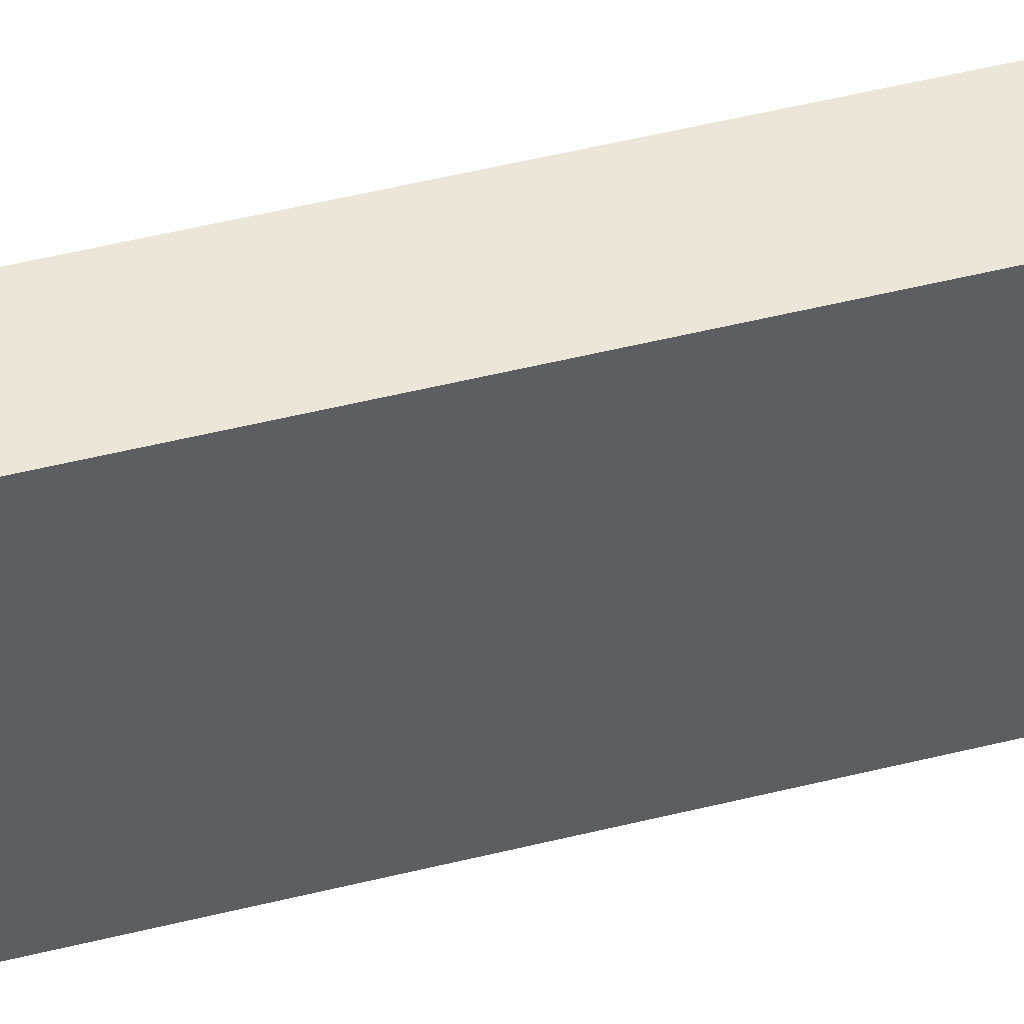
<metadata>
{"format":"obj","ext":"obj","renderer":"f3d","projection":"perspective","resolution":1024,"background":"white","views":[{"elev":42.9,"azim":72.8,"up":"+Y"}]}
</metadata>
<code>
v 4.486 394.5 -15
v 4.42 395.5 -15
v 4.486 394.5 -38
v 4.42 395.5 -38
v 4.126 396.4 -38
v 4.126 396.4 -15
v 3.62 397.2 -38
v 3.62 397.2 -15
v 2.933 397.9 -38
v 2.933 397.9 -15
v 2.104 398.4 -38
v 2.104 398.4 -15
v 1.181 398.6 -38
v 1.181 398.6 -15
v 0.2179 398.7 -38
v 0.2179 398.7 -15
v -0.7292 398.5 -38
v -0.7292 398.5 -15
v -1.605 398.1 -38
v -1.605 398.1 -15
v -2.36 397.5 -38
v -2.36 397.5 -15
v -2.948 396.7 -15
v -2.948 396.7 -38
v -3.337 395.9 -15
v -3.337 395.9 -38
v -3.503 394.9 -15
v -3.503 394.9 -38
v 3.826 410.6 -15
v 3.784 411.2 -15
v 3.826 410.6 -38
v 3.784 411.2 -38
v 3.6 411.7 -15
v 3.6 411.7 -38
v 3.284 412.2 -15
v 3.284 412.2 -38
v 2.855 412.7 -15
v 2.855 412.7 -38
v 2.337 413 -15
v 2.337 413 -38
v 1.76 413.1 -15
v 1.76 413.1 -38
v 1.158 413.2 -15
v 1.158 413.2 -38
v 0.566 413.1 -15
v 0.566 413.1 -38
v 0.01842 412.8 -15
v 0.01842 412.8 -38
v -0.453 412.4 -15
v -0.453 412.4 -38
v -0.8208 412 -15
v -0.8208 412 -38
v -1.064 411.4 -15
v -1.064 411.4 -38
v -1.168 410.8 -15
v -1.168 410.8 -38
v 6.161 426.5 -15
v 6.095 427.4 -15
v 6.161 426.5 -38
v 6.095 427.4 -38
v 5.801 428.3 -38
v 5.801 428.3 -15
v 5.295 429.2 -38
v 5.295 429.2 -15
v 4.608 429.8 -38
v 4.608 429.8 -15
v 3.779 430.3 -38
v 3.779 430.3 -15
v 2.856 430.6 -38
v 2.856 430.6 -15
v 1.893 430.7 -38
v 1.893 430.7 -15
v 0.9456 430.5 -38
v 0.9456 430.5 -15
v 0.06947 430.1 -38
v 0.06947 430.1 -15
v -0.6848 429.5 -38
v -0.6848 429.5 -15
v -1.273 428.7 -15
v -1.273 428.7 -38
v -1.662 427.8 -15
v -1.662 427.8 -38
v -1.828 426.9 -15
v -1.828 426.9 -38
v 12.07 424.6 -76
v 12.11 425.4 -75.91
v -0.9081 425.3 -76
v -0.8705 426 -75.91
v 12.15 426 -75.66
v -0.8351 426.7 -75.66
v 12.18 426.6 -75.25
v -0.804 427.3 -75.25
v 12.2 427.1 -74.7
v -0.7789 427.8 -74.7
v -0.7613 428.1 -74.06
v 12.22 427.4 -74.06
v -0.7522 428.3 -73.36
v 12.23 427.6 -73.36
v 12.23 427.6 -72.64
v -0.7522 428.3 -72.64
v -0.7613 428.1 -71.94
v 12.22 427.4 -71.94
v -0.7789 427.8 -71.3
v 12.2 427.1 -71.3
v -0.804 427.3 -70.75
v 12.18 426.6 -70.75
v -0.8351 426.7 -70.34
v 12.15 426 -70.34
v -0.8705 426 -70.09
v 12.11 425.4 -70.09
v 12.07 424.6 -70
v -0.9081 425.3 -70
v -3.503 394.9 -355
v -3.337 395.9 -355
v -3.503 394.9 -332
v -3.337 395.9 -332
v -2.948 396.7 -355
v -2.948 396.7 -332
v -2.36 397.5 -332
v -2.36 397.5 -355
v -1.605 398.1 -355
v -1.605 398.1 -332
v -0.7291 398.5 -332
v -0.7291 398.5 -355
v 0.2179 398.7 -332
v 0.2179 398.7 -355
v 1.181 398.6 -332
v 1.181 398.6 -355
v 2.104 398.4 -332
v 2.104 398.4 -355
v 2.933 397.9 -355
v 2.933 397.9 -332
v 3.62 397.2 -332
v 3.62 397.2 -355
v 4.126 396.4 -355
v 4.126 396.4 -332
v 4.42 395.5 -355
v 4.42 395.5 -332
v 4.486 394.5 -355
v 4.486 394.5 -332
v -1.168 410.8 -355
v -1.064 411.4 -355
v -1.168 410.8 -332
v -1.064 411.4 -332
v -0.8208 412 -355
v -0.8208 412 -332
v -0.453 412.4 -355
v -0.453 412.4 -332
v 0.01843 412.8 -355
v 0.01842 412.8 -332
v 0.566 413.1 -355
v 0.566 413.1 -332
v 1.158 413.2 -355
v 1.158 413.2 -332
v 1.76 413.1 -355
v 1.76 413.1 -332
v 2.337 413 -355
v 2.337 413 -332
v 2.855 412.7 -355
v 2.855 412.7 -332
v 3.284 412.2 -355
v 3.284 412.2 -332
v 3.6 411.7 -355
v 3.6 411.7 -332
v 3.784 411.2 -355
v 3.784 411.2 -332
v 3.826 410.6 -355
v 3.826 410.6 -332
v -1.828 426.9 -355
v -1.662 427.8 -355
v -1.828 426.9 -332
v -1.662 427.8 -332
v -1.273 428.7 -355
v -1.273 428.7 -332
v -0.6848 429.5 -332
v -0.6848 429.5 -355
v 0.06947 430.1 -355
v 0.06947 430.1 -332
v 0.9456 430.5 -332
v 0.9456 430.5 -355
v 1.893 430.7 -332
v 1.893 430.7 -355
v 2.856 430.6 -332
v 2.856 430.6 -355
v 3.779 430.3 -332
v 3.779 430.3 -355
v 4.608 429.8 -355
v 4.608 429.8 -332
v 5.295 429.2 -332
v 5.295 429.2 -355
v 5.801 428.3 -355
v 5.801 428.3 -332
v 6.095 427.4 -355
v 6.095 427.4 -332
v 6.161 426.5 -355
v 6.161 426.5 -332
v 12.07 424.6 -300
v 12.11 425.4 -299.9
v -0.9081 425.3 -300
v -0.8705 426 -299.9
v 12.15 426 -299.7
v -0.8351 426.7 -299.7
v 12.18 426.6 -299.2
v -0.8039 427.3 -299.2
v 12.2 427.1 -298.7
v -0.7788 427.8 -298.7
v 12.22 427.4 -298.1
v -0.7613 428.1 -298.1
v 12.23 427.6 -297.4
v -0.7522 428.3 -297.4
v 12.23 427.6 -296.6
v -0.7522 428.3 -296.6
v 12.22 427.4 -295.9
v -0.7613 428.1 -295.9
v -0.7788 427.8 -295.3
v 12.2 427.1 -295.3
v 12.18 426.6 -294.8
v -0.8039 427.3 -294.8
v -0.8351 426.7 -294.3
v 12.15 426 -294.3
v 12.11 425.4 -294.1
v -0.8705 426 -294.1
v 12.07 424.6 -294
v -0.9081 425.3 -294
v -0.9425 409.6 -15
v 0.5541 423 -15
v 1.477 422.7 -15
v -1.468 425 -15
v -1.762 425.9 -15
v -0.1969 408.7 -15
v 0.3213 408.4 -15
v -7.349 436.2 -15
v -1.126 410.2 -15
v 0.8981 408.2 -15
v 2.44 422.7 -15
v 1.5 408.2 -15
v 2.092 408.3 -15
v 3.387 422.9 -15
v 2.639 408.6 -15
v 3.111 408.9 -15
v 4.263 423.3 -15
v -9.966 386.2 -15
v 12.62 435.1 -15
v -3.437 394 -15
v -3.143 393 -15
v 5.017 423.9 -15
v -2.637 392.2 -15
v 5.606 424.6 -15
v 3.479 409.4 -15
v -1.95 391.5 -15
v 5.995 425.5 -15
v 3.722 410 -15
v -1.121 391 -15
v -0.1977 390.8 -15
v 0.7653 390.7 -15
v -0.9624 424.2 -15
v -0.2751 423.5 -15
v -0.6265 409.1 -15
v 10.01 385.2 -15
v 4.32 393.5 -15
v 3.931 392.7 -15
v 3.343 391.9 -15
v 2.588 391.3 -15
v 1.712 390.9 -15
v 10.01 385.2 -355
v -9.966 386.2 -355
v -7.349 436.2 -355
v 3.111 408.9 -355
v 5.017 423.9 -355
v 5.606 424.6 -355
v 3.722 410 -355
v 3.479 409.4 -355
v 3.387 422.9 -355
v 12.62 435.1 -355
v 2.44 422.7 -355
v 2.639 408.6 -355
v 2.092 408.3 -355
v 5.995 425.5 -355
v 1.5 408.2 -355
v 0.8981 408.2 -355
v 1.477 422.7 -355
v 0.3213 408.4 -355
v -0.1969 408.7 -355
v 0.5541 423 -355
v -0.6265 409.1 -355
v -0.2751 423.5 -355
v 4.32 393.5 -355
v 3.931 392.7 -355
v 3.343 391.9 -355
v -0.9624 424.2 -355
v -0.9424 409.6 -355
v 2.588 391.3 -355
v -1.468 425 -355
v -1.126 410.2 -355
v -1.762 425.9 -355
v 1.712 390.9 -355
v 0.7653 390.7 -355
v -0.1977 390.8 -355
v 4.263 423.3 -355
v -1.121 391 -355
v -1.95 391.5 -355
v -2.637 392.2 -355
v -3.143 393 -355
v -3.437 394 -355
v 12 423.2 -70.34
v 11.93 421.8 -295.9
v 11.94 422.2 -295.3
v 11.93 421.8 -74.06
v 11.94 422.2 -74.7
v 12.04 423.9 -75.91
v 12.04 423.9 -294.1
v 12.04 423.9 -299.9
v 12 423.2 -299.7
v 12 423.2 -75.66
v 12 423.2 -294.3
v 11.97 422.7 -75.25
v 11.97 422.7 -294.8
v 11.97 422.7 -299.2
v 11.94 422.2 -298.7
v 11.93 421.8 -298.1
v 11.92 421.7 -297.4
v 11.92 421.7 -296.6
v 12.04 423.9 -70.09
v 11.92 421.7 -73.36
v 11.92 421.7 -72.64
v 11.93 421.8 -71.94
v 11.94 422.2 -71.3
v 11.97 422.7 -70.75
v -0.9456 424.6 -294.1
v -0.981 423.9 -294.3
v -1.012 423.3 -294.8
v -1.037 422.9 -295.3
v -1.055 422.5 -295.9
v -1.064 422.3 -296.6
v -1.064 422.3 -297.4
v -1.055 422.5 -298.1
v -1.037 422.9 -298.7
v -1.012 423.3 -299.2
v -0.981 423.9 -299.7
v -0.9456 424.6 -299.9
v 5.995 425.5 -332
v 5.606 424.6 -332
v 5.017 423.9 -332
v 4.263 423.3 -332
v 3.387 422.9 -332
v 2.44 422.7 -332
v 1.477 422.7 -332
v 0.5541 423 -332
v -0.2751 423.5 -332
v -0.9624 424.2 -332
v -1.468 425 -332
v -1.762 425.9 -332
v 3.722 410 -332
v 3.479 409.4 -332
v 3.111 408.9 -332
v 2.639 408.6 -332
v 2.092 408.3 -332
v 1.5 408.2 -332
v 0.8981 408.2 -332
v 0.3213 408.4 -332
v -0.1969 408.7 -332
v -0.6265 409.1 -332
v -0.9424 409.6 -332
v -1.126 410.2 -332
v 4.32 393.5 -332
v 3.931 392.7 -332
v 3.343 391.9 -332
v 2.588 391.3 -332
v 1.712 390.9 -332
v 0.7653 390.7 -332
v -0.1977 390.8 -332
v -1.121 391 -332
v -1.95 391.5 -332
v -2.637 392.2 -332
v -3.143 393 -332
v -3.437 394 -332
v -0.9456 424.6 -70.09
v -0.981 423.9 -70.34
v -1.012 423.3 -70.75
v -1.037 422.9 -71.3
v -1.055 422.5 -71.94
v -1.064 422.3 -72.64
v -1.064 422.3 -73.36
v -1.055 422.5 -74.06
v -1.037 422.9 -74.7
v -1.012 423.3 -75.25
v -0.981 423.9 -75.66
v -0.9456 424.6 -75.91
v -1.762 425.9 -38
v -1.468 425 -38
v -0.9624 424.2 -38
v -0.2751 423.5 -38
v 0.5541 423 -38
v 1.477 422.7 -38
v 2.44 422.7 -38
v 3.387 422.9 -38
v 4.263 423.3 -38
v 5.017 423.9 -38
v 5.606 424.6 -38
v 5.995 425.5 -38
v -1.126 410.2 -38
v -0.9425 409.6 -38
v -0.6265 409.1 -38
v -0.1969 408.7 -38
v 0.3213 408.4 -38
v 0.8981 408.2 -38
v 1.5 408.2 -38
v 2.092 408.3 -38
v 2.639 408.6 -38
v 3.111 408.9 -38
v 3.479 409.4 -38
v 3.722 410 -38
v -3.437 394 -38
v -3.143 393 -38
v -2.637 392.2 -38
v -1.95 391.5 -38
v -1.121 391 -38
v -0.1977 390.8 -38
v 0.7653 390.7 -38
v 1.712 390.9 -38
v 2.588 391.3 -38
v 3.343 391.9 -38
v 3.931 392.7 -38
v 4.32 393.5 -38
f 1 2 3
f 3 2 4
f 5 6 7
f 4 6 5
f 2 6 4
f 7 8 9
f 6 8 7
f 8 10 9
f 11 12 13
f 9 12 11
f 10 12 9
f 13 14 15
f 12 14 13
f 14 16 15
f 17 18 19
f 15 18 17
f 16 18 15
f 19 20 21
f 18 20 19
f 20 22 21
f 21 23 24
f 22 23 21
f 24 25 26
f 23 25 24
f 26 27 28
f 25 27 26
f 29 30 31
f 31 30 32
f 32 33 34
f 30 33 32
f 34 35 36
f 33 35 34
f 36 37 38
f 35 37 36
f 38 39 40
f 37 39 38
f 40 41 42
f 39 41 40
f 42 43 44
f 41 43 42
f 44 45 46
f 43 45 44
f 46 47 48
f 45 47 46
f 48 49 50
f 47 49 48
f 50 51 52
f 49 51 50
f 52 53 54
f 51 53 52
f 54 55 56
f 53 55 54
f 57 58 59
f 59 58 60
f 61 62 63
f 60 62 61
f 58 62 60
f 63 64 65
f 62 64 63
f 64 66 65
f 67 68 69
f 65 68 67
f 66 68 65
f 69 70 71
f 68 70 69
f 70 72 71
f 73 74 75
f 71 74 73
f 72 74 71
f 75 76 77
f 74 76 75
f 76 78 77
f 77 79 80
f 78 79 77
f 80 81 82
f 79 81 80
f 82 83 84
f 81 83 82
f 85 86 87
f 87 86 88
f 88 89 90
f 86 89 88
f 90 91 92
f 89 91 90
f 92 93 94
f 91 93 92
f 95 96 97
f 94 96 95
f 93 96 94
f 96 98 97
f 97 99 100
f 98 99 97
f 101 102 103
f 100 102 101
f 99 102 100
f 102 104 103
f 105 106 107
f 103 106 105
f 104 106 103
f 107 108 109
f 106 108 107
f 108 110 109
f 109 111 112
f 110 111 109
f 113 114 115
f 115 114 116
f 116 117 118
f 118 117 119
f 114 117 116
f 117 120 119
f 119 121 122
f 122 121 123
f 120 121 119
f 123 124 125
f 121 124 123
f 125 126 127
f 124 126 125
f 127 128 129
f 126 128 127
f 128 130 129
f 129 131 132
f 132 131 133
f 130 131 129
f 131 134 133
f 133 135 136
f 134 135 133
f 136 137 138
f 135 137 136
f 138 139 140
f 137 139 138
f 141 142 143
f 143 142 144
f 144 145 146
f 142 145 144
f 146 147 148
f 145 147 146
f 148 149 150
f 147 149 148
f 150 151 152
f 149 151 150
f 152 153 154
f 151 153 152
f 154 155 156
f 153 155 154
f 156 157 158
f 155 157 156
f 158 159 160
f 157 159 158
f 160 161 162
f 159 161 160
f 162 163 164
f 161 163 162
f 164 165 166
f 163 165 164
f 166 167 168
f 165 167 166
f 169 170 171
f 171 170 172
f 172 173 174
f 174 173 175
f 170 173 172
f 173 176 175
f 175 177 178
f 178 177 179
f 176 177 175
f 179 180 181
f 177 180 179
f 181 182 183
f 180 182 181
f 183 184 185
f 182 184 183
f 184 186 185
f 185 187 188
f 188 187 189
f 186 187 185
f 187 190 189
f 189 191 192
f 190 191 189
f 192 193 194
f 191 193 192
f 194 195 196
f 193 195 194
f 197 198 199
f 199 198 200
f 200 201 202
f 198 201 200
f 202 203 204
f 201 203 202
f 204 205 206
f 203 205 204
f 206 207 208
f 205 207 206
f 208 209 210
f 207 209 208
f 210 211 212
f 209 211 210
f 212 213 214
f 214 213 215
f 211 213 212
f 213 216 215
f 215 217 218
f 218 217 219
f 216 217 215
f 217 220 219
f 219 221 222
f 220 221 219
f 222 223 224
f 221 223 222
f 225 23 22
f 226 45 227
f 228 53 51
f 229 53 228
f 230 18 231
f 78 76 232
f 232 53 229
f 20 18 230
f 232 79 78
f 45 43 227
f 233 25 23
f 76 74 232
f 232 55 53
f 232 81 79
f 231 16 234
f 18 16 231
f 74 72 232
f 43 41 227
f 232 83 81
f 72 70 232
f 227 41 235
f 232 229 83
f 236 14 237
f 234 14 236
f 16 14 234
f 41 39 235
f 235 39 238
f 237 12 239
f 14 12 237
f 39 37 238
f 239 10 240
f 238 37 241
f 12 10 239
f 25 242 27
f 233 242 25
f 68 243 70
f 66 243 68
f 244 242 245
f 64 243 66
f 27 242 244
f 37 35 241
f 55 242 233
f 232 242 55
f 70 243 232
f 241 35 246
f 242 247 245
f 10 8 240
f 64 62 243
f 246 33 248
f 240 8 249
f 35 33 246
f 242 250 247
f 62 58 243
f 8 6 249
f 251 30 243
f 33 30 248
f 58 57 243
f 249 6 252
f 248 30 251
f 242 253 250
f 57 251 243
f 6 2 252
f 30 29 243
f 242 254 253
f 242 255 254
f 256 49 257
f 49 47 257
f 225 22 258
f 1 259 2
f 260 259 1
f 261 259 260
f 262 259 261
f 263 259 262
f 264 259 263
f 257 47 226
f 255 259 264
f 2 259 252
f 256 51 49
f 242 259 255
f 252 259 29
f 228 51 256
f 29 259 243
f 258 20 230
f 22 20 258
f 233 23 225
f 47 45 226
f 265 242 266
f 259 242 265
f 141 266 267
f 134 131 268
f 269 163 161
f 270 163 269
f 271 135 272
f 159 157 273
f 272 135 134
f 190 187 274
f 273 157 275
f 276 130 277
f 274 191 190
f 270 165 163
f 131 130 276
f 187 186 274
f 278 165 270
f 274 165 278
f 274 193 191
f 271 137 135
f 157 155 275
f 277 128 279
f 279 128 280
f 186 184 274
f 274 195 193
f 130 128 277
f 274 167 165
f 155 153 275
f 128 126 280
f 274 278 195
f 275 153 281
f 280 126 282
f 153 151 281
f 282 124 283
f 281 151 284
f 126 124 282
f 283 121 285
f 284 149 286
f 124 121 283
f 176 267 177
f 139 265 287
f 151 149 284
f 177 267 180
f 271 265 137
f 180 267 182
f 287 265 288
f 182 267 184
f 137 265 139
f 167 265 271
f 274 265 167
f 184 267 274
f 176 173 267
f 149 147 286
f 265 289 288
f 286 147 290
f 285 120 291
f 121 120 285
f 173 170 267
f 265 292 289
f 147 145 290
f 120 117 291
f 290 145 293
f 291 117 294
f 170 169 267
f 295 142 267
f 293 142 295
f 265 296 292
f 145 142 293
f 117 114 294
f 169 295 267
f 142 141 267
f 265 297 296
f 265 298 297
f 269 161 299
f 272 134 268
f 298 266 300
f 300 266 301
f 301 266 302
f 302 266 303
f 161 159 299
f 303 266 304
f 304 266 113
f 299 159 273
f 113 266 114
f 268 131 276
f 114 266 294
f 265 266 298
f 294 266 141
f 232 243 267
f 267 243 274
f 259 305 243
f 259 265 306
f 259 306 307
f 259 307 308
f 308 307 309
f 89 220 91
f 96 216 213
f 96 93 216
f 205 203 274
f 86 220 89
f 201 274 203
f 86 221 220
f 207 205 274
f 98 96 213
f 98 213 211
f 198 274 201
f 85 221 86
f 209 207 274
f 197 274 198
f 85 223 221
f 310 223 85
f 211 209 274
f 310 311 223
f 312 274 197
f 313 265 274
f 314 315 311
f 314 311 310
f 313 274 312
f 316 317 315
f 318 265 313
f 316 307 317
f 316 315 314
f 319 265 318
f 309 307 316
f 320 265 319
f 321 265 320
f 322 265 321
f 306 265 322
f 243 111 110
f 243 110 108
f 243 108 106
f 243 106 104
f 243 104 102
f 243 102 99
f 243 99 98
f 91 220 217
f 243 305 323
f 243 323 111
f 243 211 274
f 93 217 216
f 243 98 211
f 259 308 324
f 259 324 325
f 93 91 217
f 259 325 326
f 259 326 327
f 259 327 328
f 259 328 305
f 267 242 232
f 266 242 267
f 223 311 224
f 224 311 329
f 329 315 330
f 311 315 329
f 330 317 331
f 315 317 330
f 331 307 332
f 317 307 331
f 332 306 333
f 333 306 334
f 307 306 332
f 334 322 335
f 306 322 334
f 322 321 335
f 335 320 336
f 336 320 337
f 321 320 335
f 320 319 337
f 337 318 338
f 338 318 339
f 319 318 337
f 339 313 340
f 318 313 339
f 313 312 340
f 340 197 199
f 312 197 340
f 202 204 206
f 212 208 210
f 215 212 214
f 219 206 208
f 219 215 218
f 219 202 206
f 219 212 215
f 219 208 212
f 336 337 338
f 336 338 339
f 336 339 340
f 224 219 222
f 329 340 199
f 329 199 200
f 329 200 202
f 329 202 219
f 329 219 224
f 333 334 335
f 333 335 336
f 331 329 330
f 331 332 333
f 331 336 340
f 331 340 329
f 331 333 336
f 196 195 341
f 195 278 341
f 341 270 342
f 278 270 341
f 342 269 343
f 343 269 344
f 270 269 342
f 344 299 345
f 269 299 344
f 299 273 345
f 345 275 346
f 346 275 347
f 273 275 345
f 347 281 348
f 275 281 347
f 281 284 348
f 348 286 349
f 284 286 348
f 349 290 350
f 286 290 349
f 350 293 351
f 290 293 350
f 351 295 352
f 293 295 351
f 352 169 171
f 295 169 352
f 352 171 172
f 352 172 174
f 352 174 175
f 352 175 178
f 192 188 189
f 348 349 350
f 348 350 351
f 348 351 352
f 347 178 179
f 347 179 181
f 347 181 183
f 347 352 178
f 347 348 352
f 345 346 347
f 345 183 185
f 345 347 183
f 343 196 341
f 343 341 342
f 343 344 345
f 343 185 188
f 343 192 194
f 343 194 196
f 343 345 185
f 343 188 192
f 168 167 353
f 167 271 353
f 353 272 354
f 271 272 353
f 354 268 355
f 272 268 354
f 355 276 356
f 268 276 355
f 356 277 357
f 276 277 356
f 357 279 358
f 277 279 357
f 358 280 359
f 279 280 358
f 359 282 360
f 280 282 359
f 360 283 361
f 282 283 360
f 361 285 362
f 283 285 361
f 362 291 363
f 285 291 362
f 363 294 364
f 291 294 363
f 364 141 143
f 294 141 364
f 156 150 152
f 156 152 154
f 160 148 150
f 160 156 158
f 160 150 156
f 360 361 362
f 166 144 146
f 166 146 148
f 166 160 162
f 166 162 164
f 166 148 160
f 168 143 144
f 168 144 166
f 353 364 143
f 353 143 168
f 356 357 358
f 355 353 354
f 355 358 359
f 355 359 360
f 355 362 363
f 355 363 364
f 355 360 362
f 355 364 353
f 355 356 358
f 140 139 365
f 139 287 365
f 365 288 366
f 287 288 365
f 366 289 367
f 367 289 368
f 288 289 366
f 368 292 369
f 289 292 368
f 292 296 369
f 369 297 370
f 370 297 371
f 296 297 369
f 371 298 372
f 297 298 371
f 298 300 372
f 372 301 373
f 300 301 372
f 373 302 374
f 301 302 373
f 374 303 375
f 302 303 374
f 375 304 376
f 303 304 375
f 376 113 115
f 304 113 376
f 376 115 116
f 376 116 118
f 376 118 119
f 376 119 122
f 136 132 133
f 372 373 374
f 372 374 375
f 372 375 376
f 371 122 123
f 371 123 125
f 371 125 127
f 371 376 122
f 371 372 376
f 369 370 371
f 369 127 129
f 369 371 127
f 367 140 365
f 367 365 366
f 367 368 369
f 367 129 132
f 367 136 138
f 367 138 140
f 367 369 129
f 367 132 136
f 112 111 377
f 111 323 377
f 377 305 378
f 323 305 377
f 378 328 379
f 305 328 378
f 379 327 380
f 328 327 379
f 381 326 382
f 380 326 381
f 327 326 380
f 382 325 383
f 326 325 382
f 325 324 383
f 384 308 385
f 383 308 384
f 324 308 383
f 385 309 386
f 308 309 385
f 386 316 387
f 309 316 386
f 316 314 387
f 388 310 87
f 387 310 388
f 314 310 387
f 310 85 87
f 378 379 380
f 384 382 383
f 386 384 385
f 386 381 382
f 386 380 381
f 386 378 380
f 386 382 384
f 103 105 107
f 388 386 387
f 388 378 386
f 100 101 103
f 87 377 378
f 87 378 388
f 95 97 100
f 90 109 112
f 90 87 88
f 90 112 377
f 90 377 87
f 94 100 103
f 94 95 100
f 92 107 109
f 92 103 107
f 92 94 103
f 92 109 90
f 84 83 389
f 83 229 389
f 390 228 391
f 389 228 390
f 229 228 389
f 391 256 392
f 228 256 391
f 256 257 392
f 392 226 393
f 257 226 392
f 394 227 395
f 393 227 394
f 226 227 393
f 227 235 395
f 395 238 396
f 235 238 395
f 396 241 397
f 238 241 396
f 397 246 398
f 241 246 397
f 398 248 399
f 246 248 398
f 399 251 400
f 248 251 399
f 400 57 59
f 251 57 400
f 390 391 392
f 393 390 392
f 82 84 389
f 77 80 82
f 398 396 397
f 73 75 77
f 73 389 390
f 73 82 389
f 73 390 393
f 73 77 82
f 71 393 394
f 71 73 393
f 60 400 59
f 60 399 400
f 60 398 399
f 67 69 71
f 67 395 396
f 67 394 395
f 67 71 394
f 63 65 67
f 63 60 61
f 63 396 398
f 63 67 396
f 63 398 60
f 56 55 401
f 55 233 401
f 401 225 402
f 233 225 401
f 402 258 403
f 225 258 402
f 403 230 404
f 258 230 403
f 404 231 405
f 230 231 404
f 405 234 406
f 231 234 405
f 406 236 407
f 234 236 406
f 407 237 408
f 236 237 407
f 408 239 409
f 237 239 408
f 409 240 410
f 239 240 409
f 410 249 411
f 240 249 410
f 411 252 412
f 249 252 411
f 412 29 31
f 252 29 412
f 52 54 56
f 48 50 52
f 48 404 405
f 48 403 404
f 48 402 403
f 48 401 402
f 48 56 401
f 48 52 56
f 42 46 48
f 42 44 46
f 42 406 407
f 42 405 406
f 42 48 405
f 32 412 31
f 32 411 412
f 32 410 411
f 40 407 408
f 40 42 407
f 38 408 409
f 38 40 408
f 36 32 34
f 36 409 410
f 36 410 32
f 36 38 409
f 28 27 413
f 27 244 413
f 414 245 415
f 413 245 414
f 244 245 413
f 415 247 416
f 245 247 415
f 247 250 416
f 416 253 417
f 250 253 416
f 418 254 419
f 417 254 418
f 253 254 417
f 254 255 419
f 419 264 420
f 255 264 419
f 420 263 421
f 264 263 420
f 421 262 422
f 263 262 421
f 422 261 423
f 262 261 422
f 423 260 424
f 261 260 423
f 424 1 3
f 260 1 424
f 417 415 416
f 417 414 415
f 26 28 413
f 420 418 419
f 420 417 418
f 422 420 421
f 19 21 24
f 423 414 417
f 423 417 420
f 423 420 422
f 4 424 3
f 4 423 424
f 4 413 414
f 4 26 413
f 4 414 423
f 11 17 19
f 11 15 17
f 11 13 15
f 5 24 26
f 5 19 24
f 5 26 4
f 7 9 11
f 7 11 19
f 7 19 5

</code>
